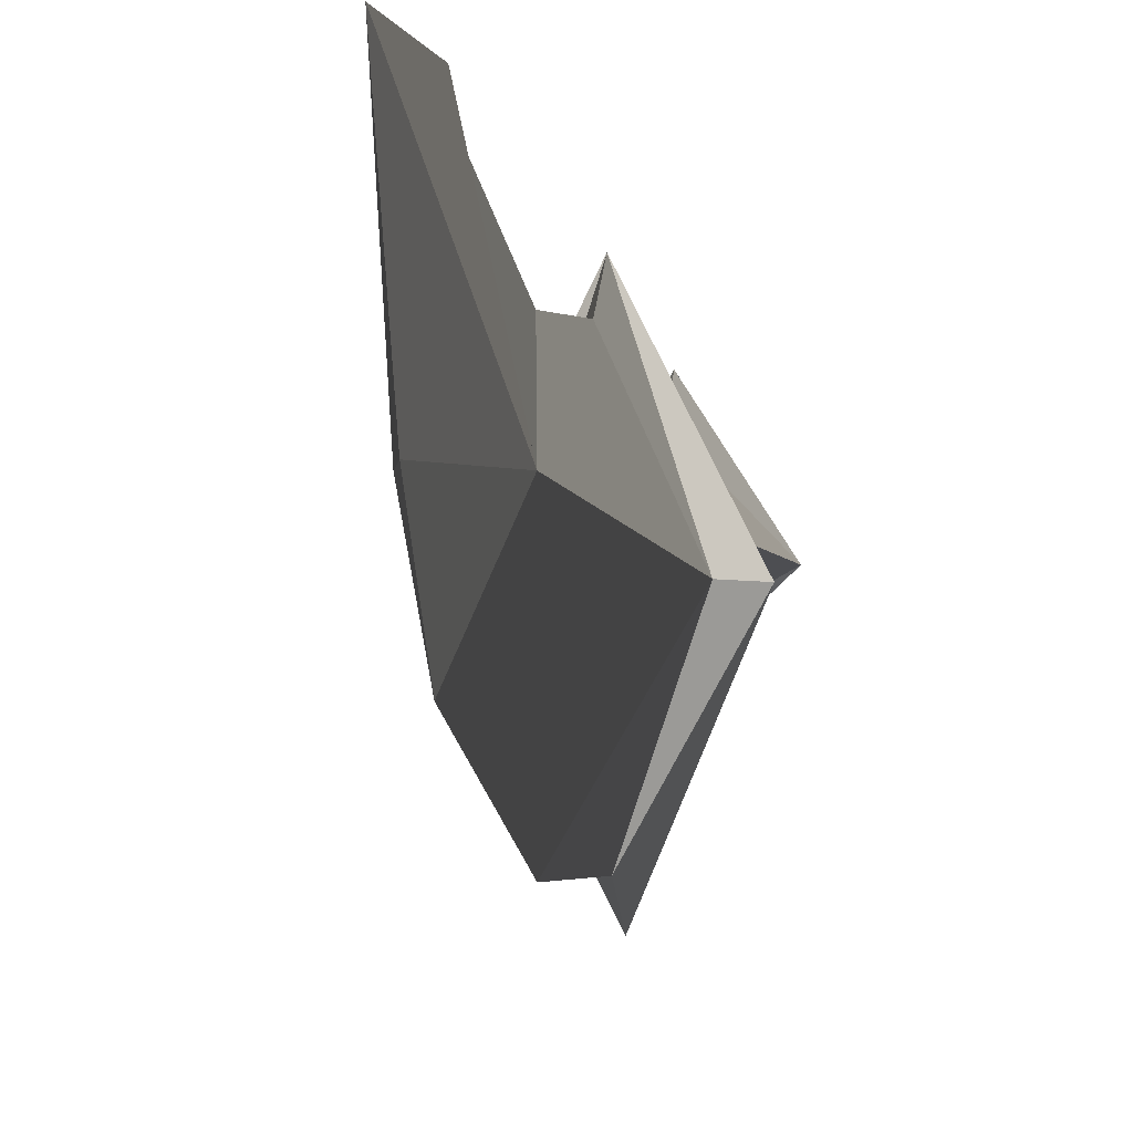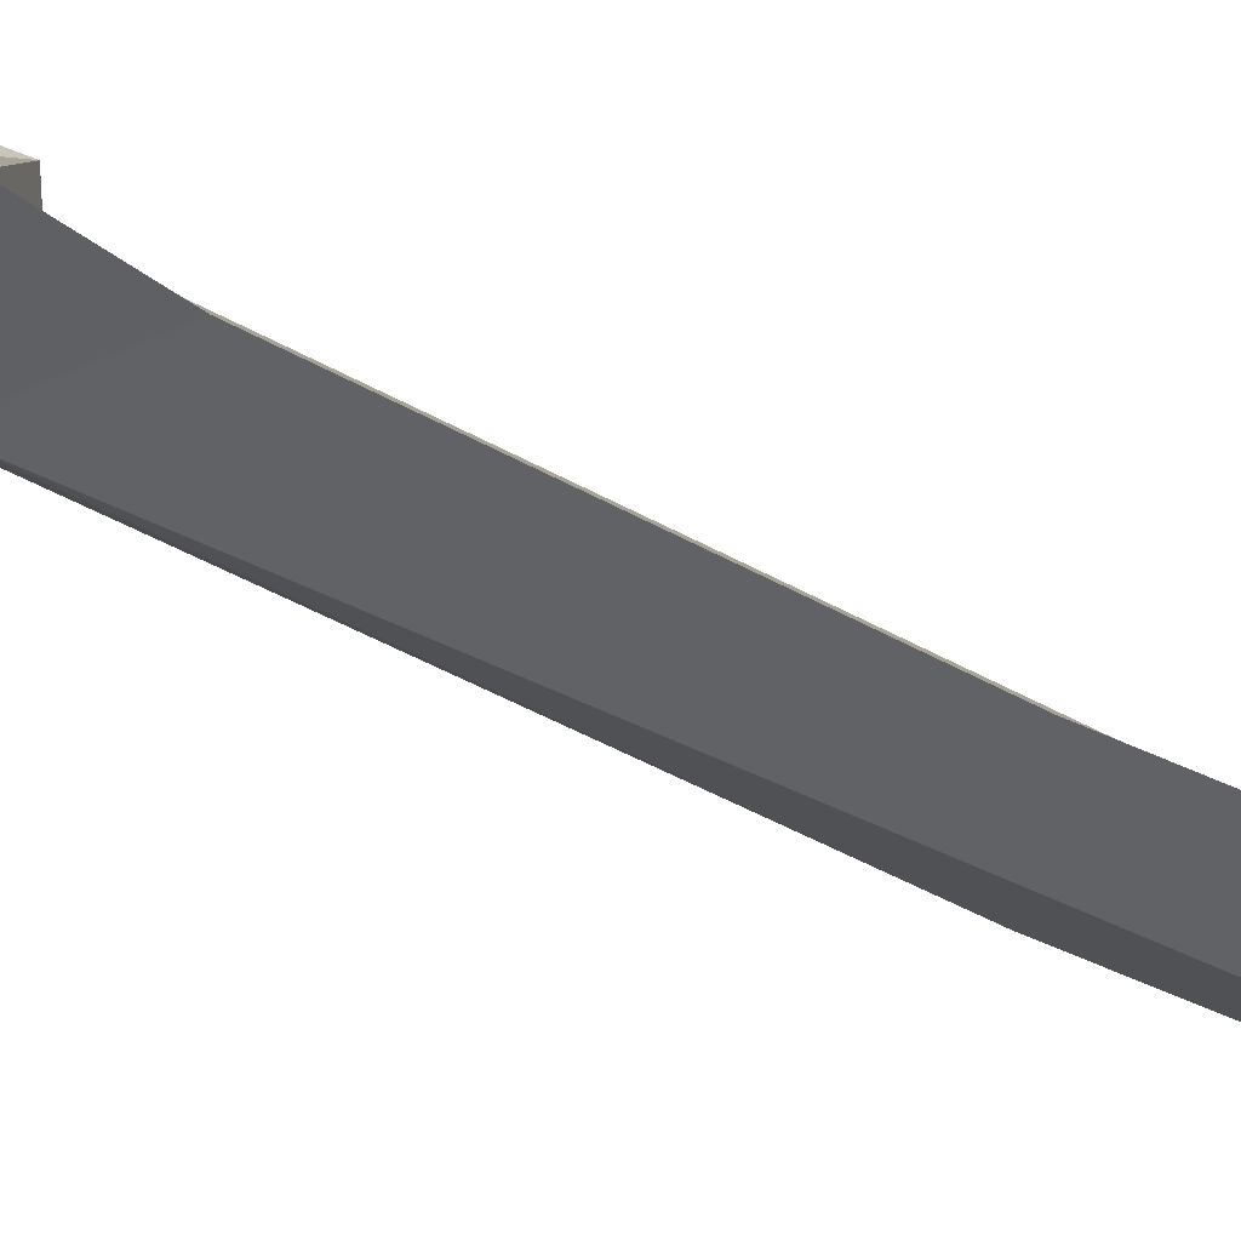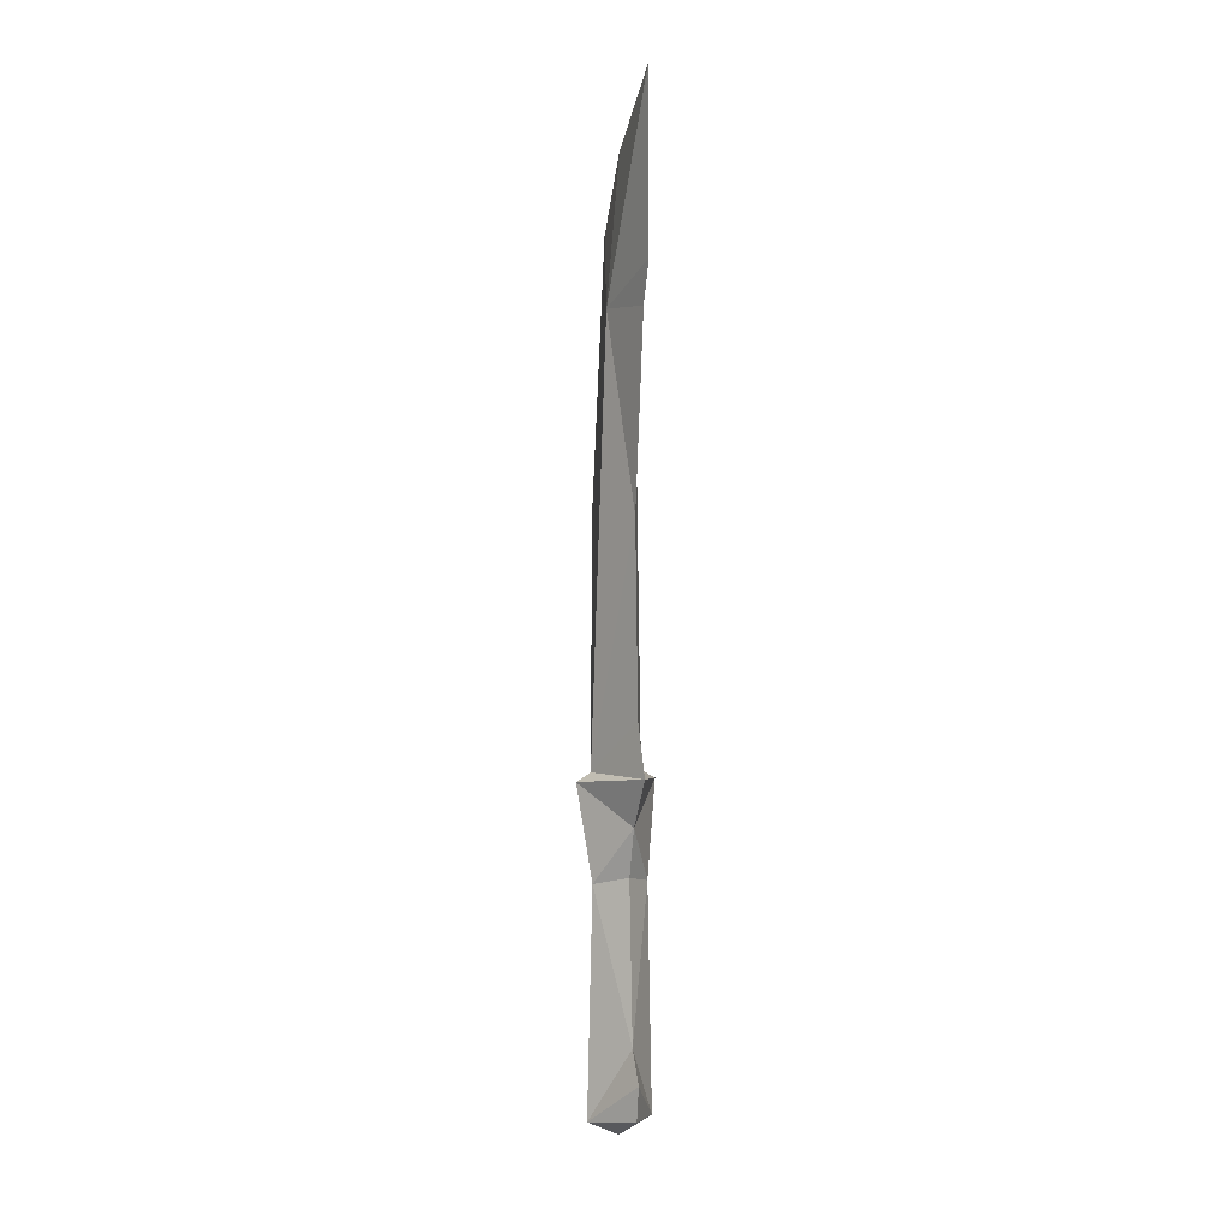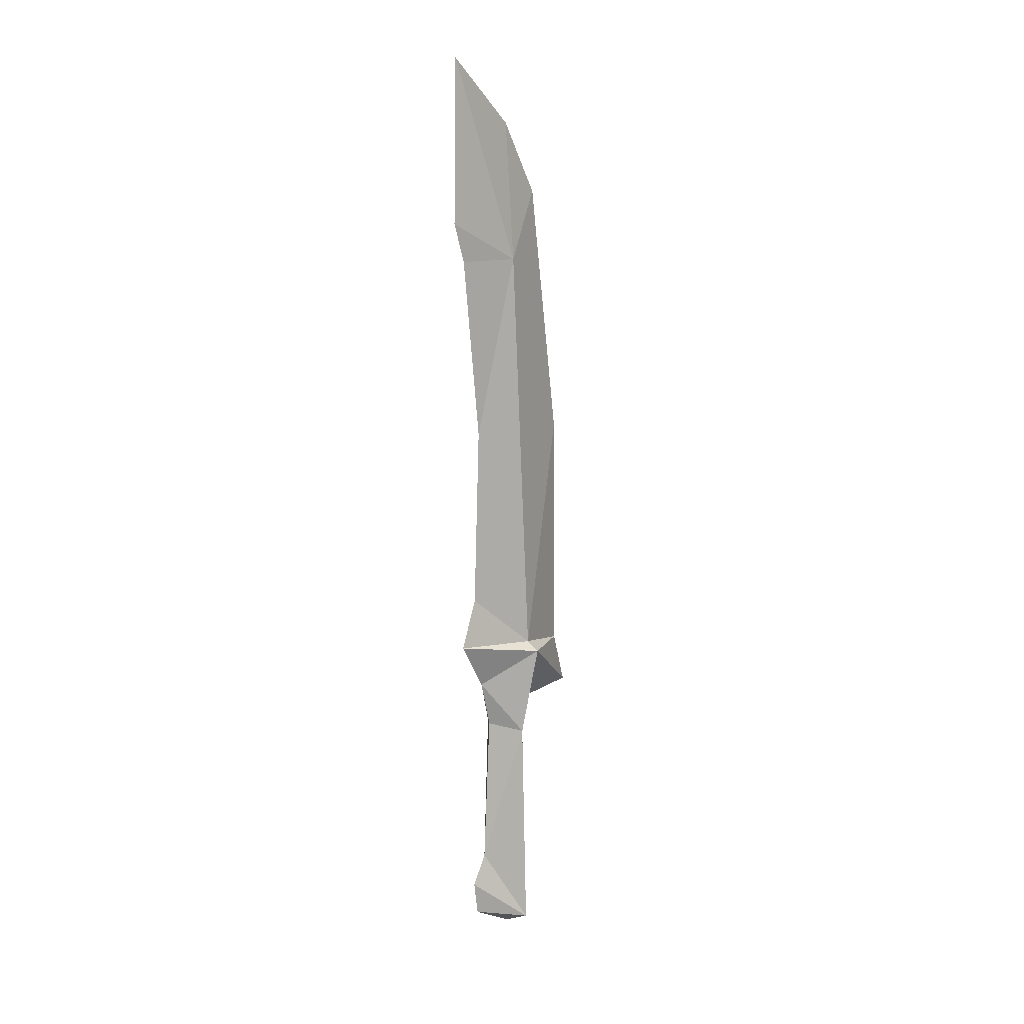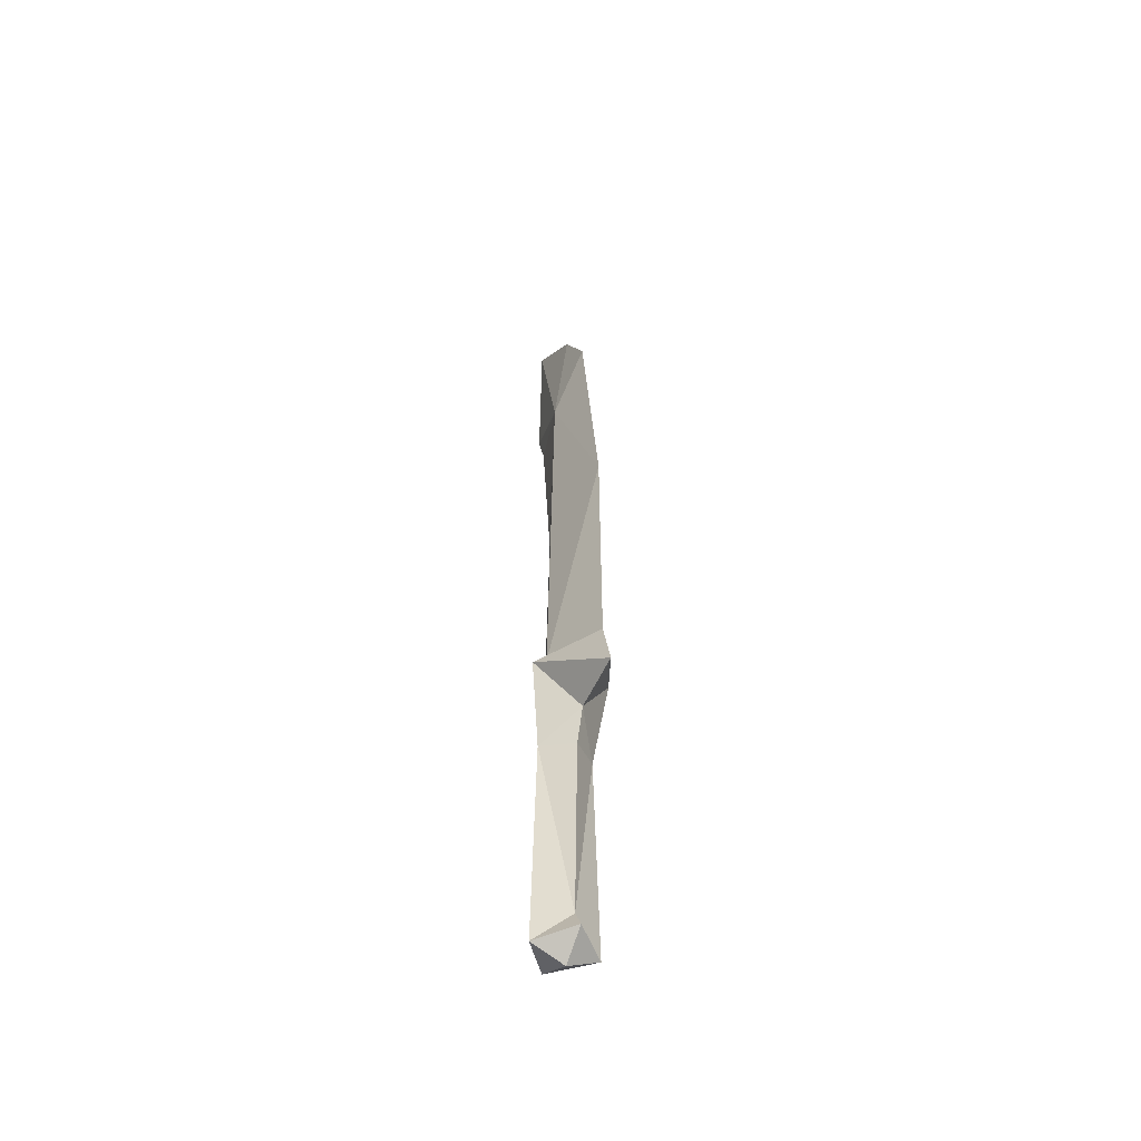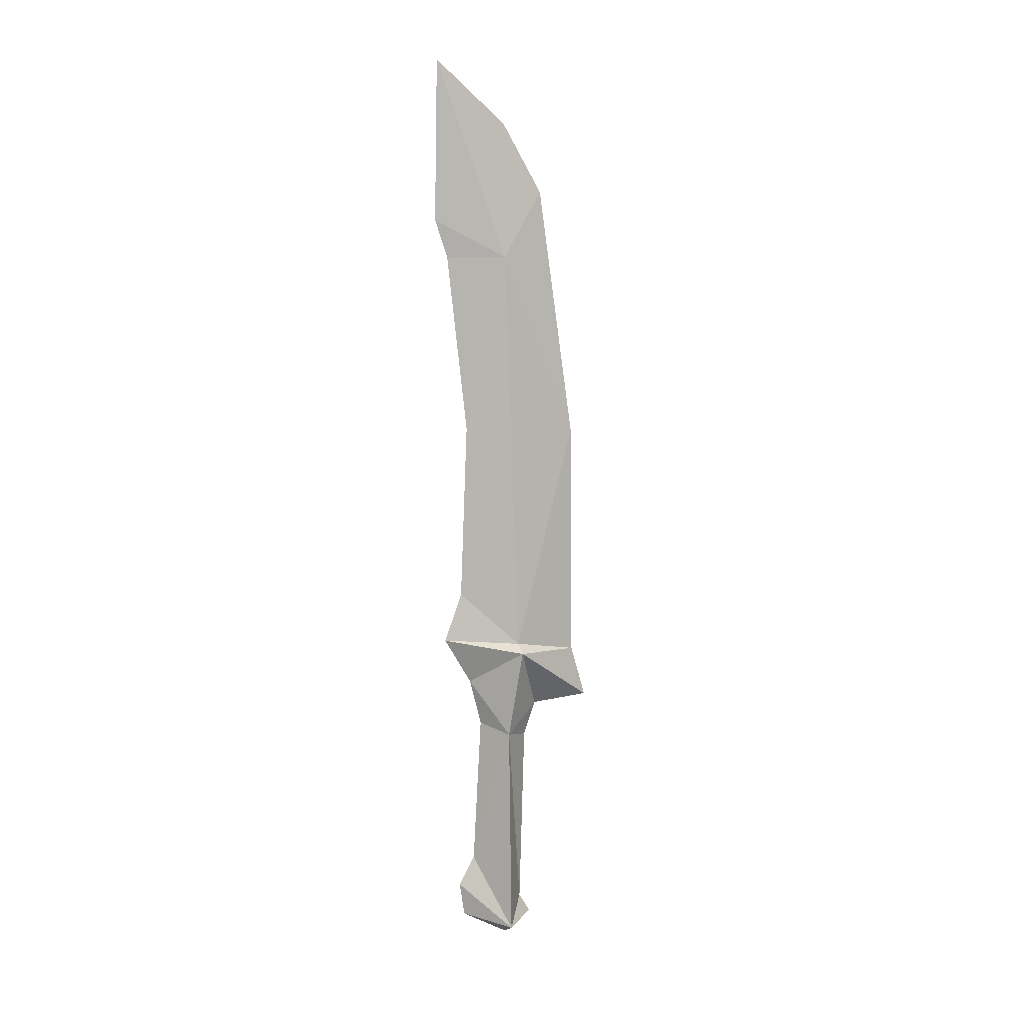
<metadata>
{"format":"obj","ext":"obj","renderer":"f3d","projection":"perspective","resolution":1024,"background":"white","views":[{"elev":-1.2,"azim":3.9,"up":"+Y"},{"elev":66.8,"azim":-63.5,"up":"+Y"},{"elev":4.3,"azim":160.4,"up":"+Z"},{"elev":12.7,"azim":-136.1,"up":"+Z"},{"elev":-50.0,"azim":-24.7,"up":"+Z"},{"elev":8.5,"azim":-106.7,"up":"+Z"}]}
</metadata>
<code>
o _0_0_node.001__0_0.001
v -0.03883 -0.001138 1.715
v -0.07101 -0.03591 0.4998
v 0 -0.231 1.171
v -0.1118 -0.03764 0.4756
v -0.07765 -0.003008 0.207
v 0 -0.1118 0.2864
v 0 0.1043 0.3708
v 0 0.06943 0.2321
v 0 0.09416 -0.2168
v 0 0.1414 -0.3046
v -0.09247 -0.006692 -0.4344
v -0.07765 -0.003008 0.207
v 0 0.06943 0.2321
v 0 -0.06156 -0.3616
v 0 -0.07735 0.1842
v 0 -0.09494 -0.4174
v 0 -0.0115 -0.4801
v 0 0.1267 -0.4052
v 0 0.1853 0.5092
v 0 0.1329 0.6542
v 0 -0.2816 0.3033
v 0 -0.1263 1.914
v 0 0.1722 1.713
v 0 0.1125 1.183
v 0 -0.008529 2.12
v 0 0.2097 1.827
v 0 -0.2375 0.4579
v 0 -0.07735 0.1842
v 0 0.2012 2.306
v 0.03883 -0.001138 1.715
v 0 -0.231 1.171
v 0.07101 -0.03591 0.4998
v 0.1118 -0.03764 0.4756
v 0 -0.1118 0.2864
v 0.07765 -0.003008 0.207
v 0 0.1043 0.3708
v 0 0.06943 0.2321
v 0 0.09416 -0.2168
v 0.09247 -0.006692 -0.4344
v 0 0.1414 -0.3046
v 0.07765 -0.003008 0.207
v 0 -0.06156 -0.3616
v 0 -0.09494 -0.4174
v 0 -0.0115 -0.4801
v 0 0.1267 -0.4052
v 0 0.1853 0.5092
v 0 -0.2816 0.3033
v 0 -0.1263 1.914
v 0 0.1722 1.713
v 0 0.1125 1.183
v 0 -0.008529 2.12
v 0 0.2097 1.827
v 0 -0.2375 0.4579
v 0 0.1329 0.6542
v 0 -0.07735 0.1842
v 0 0.2012 2.306
v 0 -0.07735 0.1842
v 0 0.06943 0.2321
f 1 2 3
f 1 24 2
f 1 3 22
f 1 23 24
f 1 22 25
f 1 26 23
f 1 25 29
f 1 29 26
f 2 27 3
f 2 24 20
f 2 4 27
f 2 20 19
f 2 19 4
f 27 4 21
f 19 7 4
f 21 4 6
f 7 5 4
f 7 8 5
f 4 5 6
f 5 28 6
f 30 31 32
f 30 48 31
f 30 32 50
f 30 51 48
f 30 50 49
f 30 56 51
f 30 49 52
f 30 52 56
f 31 53 32
f 50 32 54
f 53 33 32
f 53 47 33
f 54 32 46
f 32 33 46
f 47 34 33
f 46 33 36
f 34 35 33
f 34 55 35
f 33 35 36
f 35 37 36
f 11 9 10
f 11 12 9
f 11 10 18
f 11 14 12
f 11 18 17
f 11 16 14
f 11 17 16
f 9 12 13
f 14 15 12
f 39 40 38
f 39 45 40
f 39 38 41
f 39 44 45
f 39 41 42
f 39 43 44
f 39 42 43
f 38 58 41
f 42 41 57

</code>
